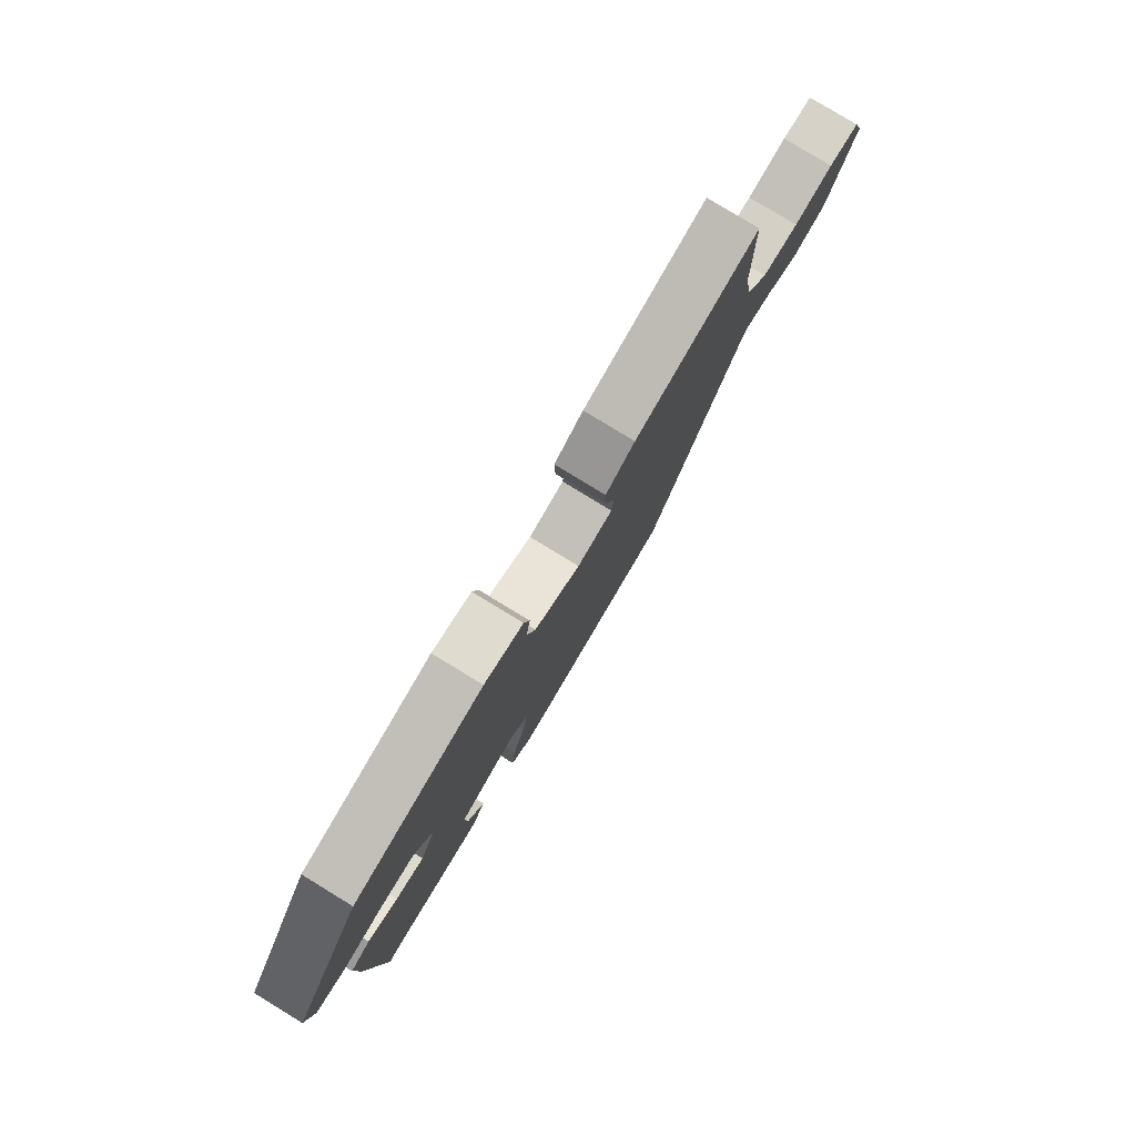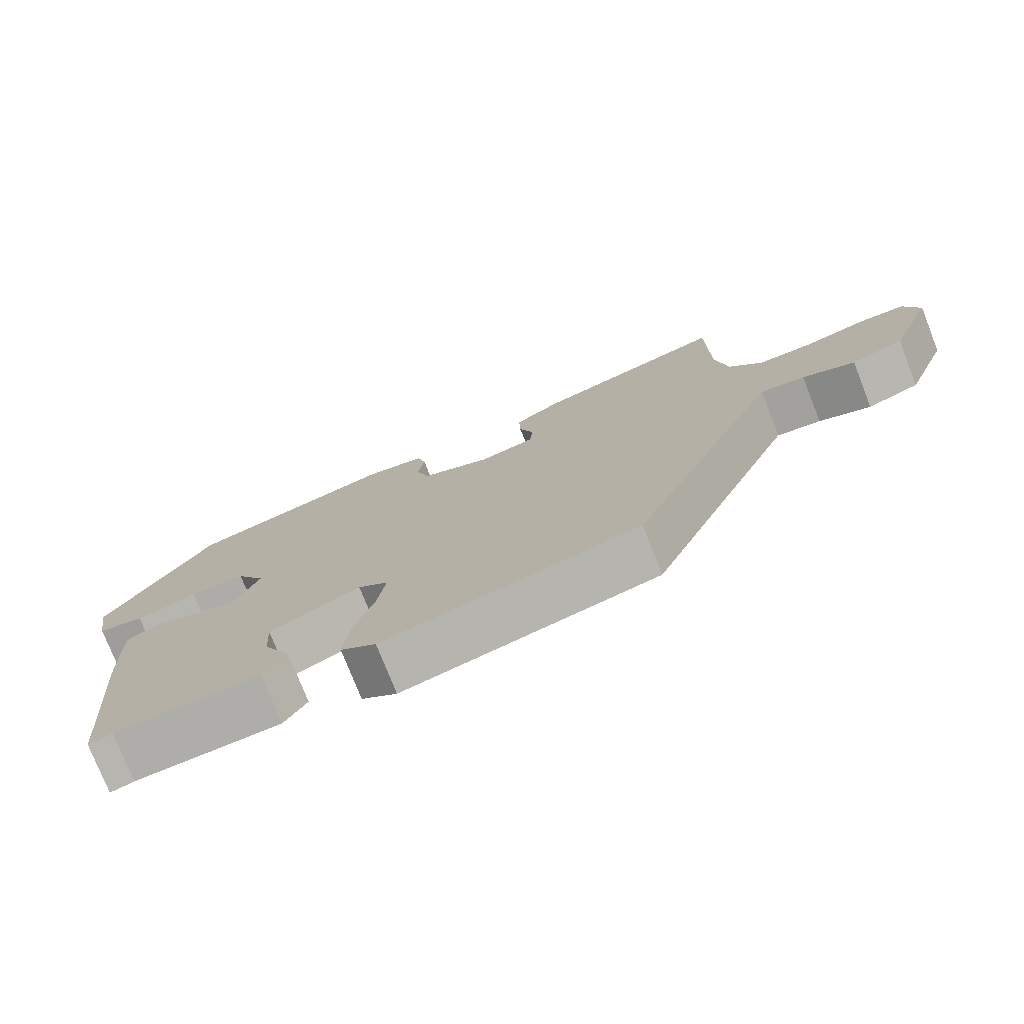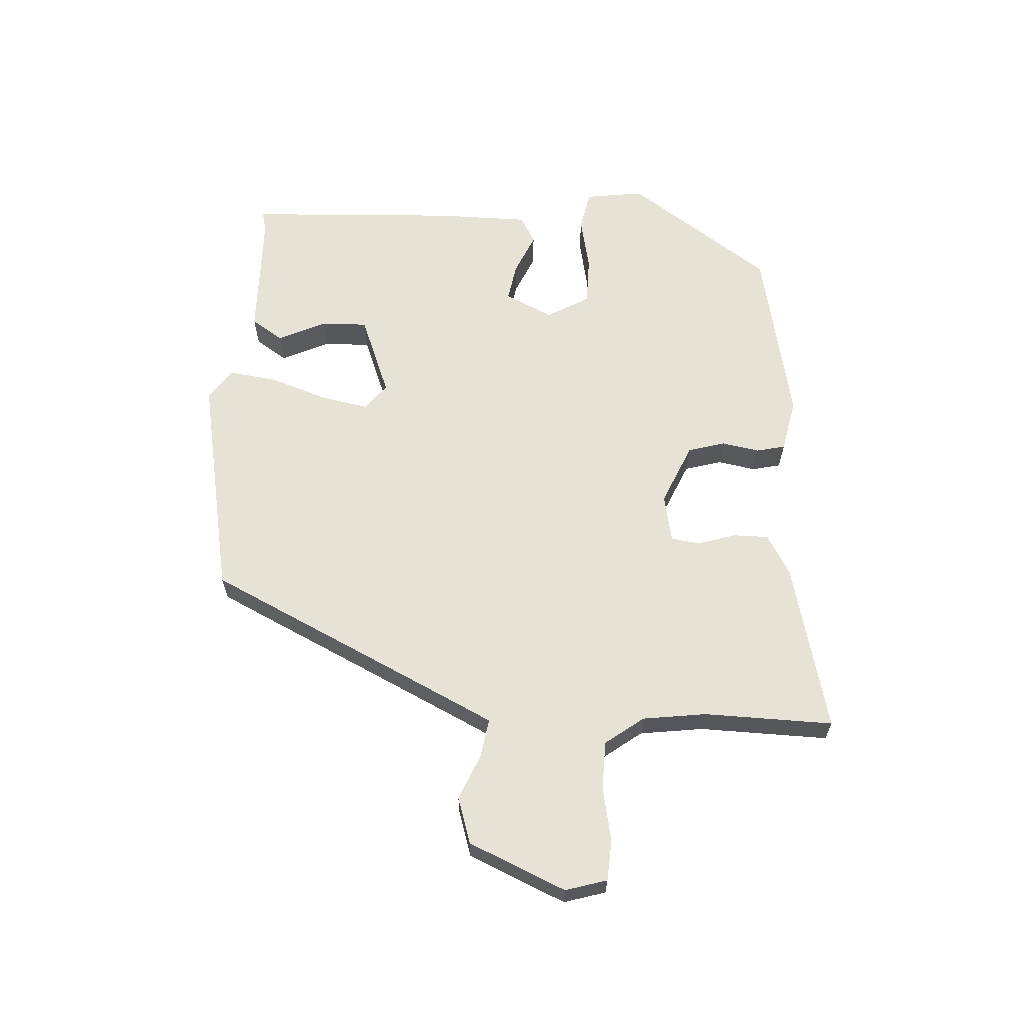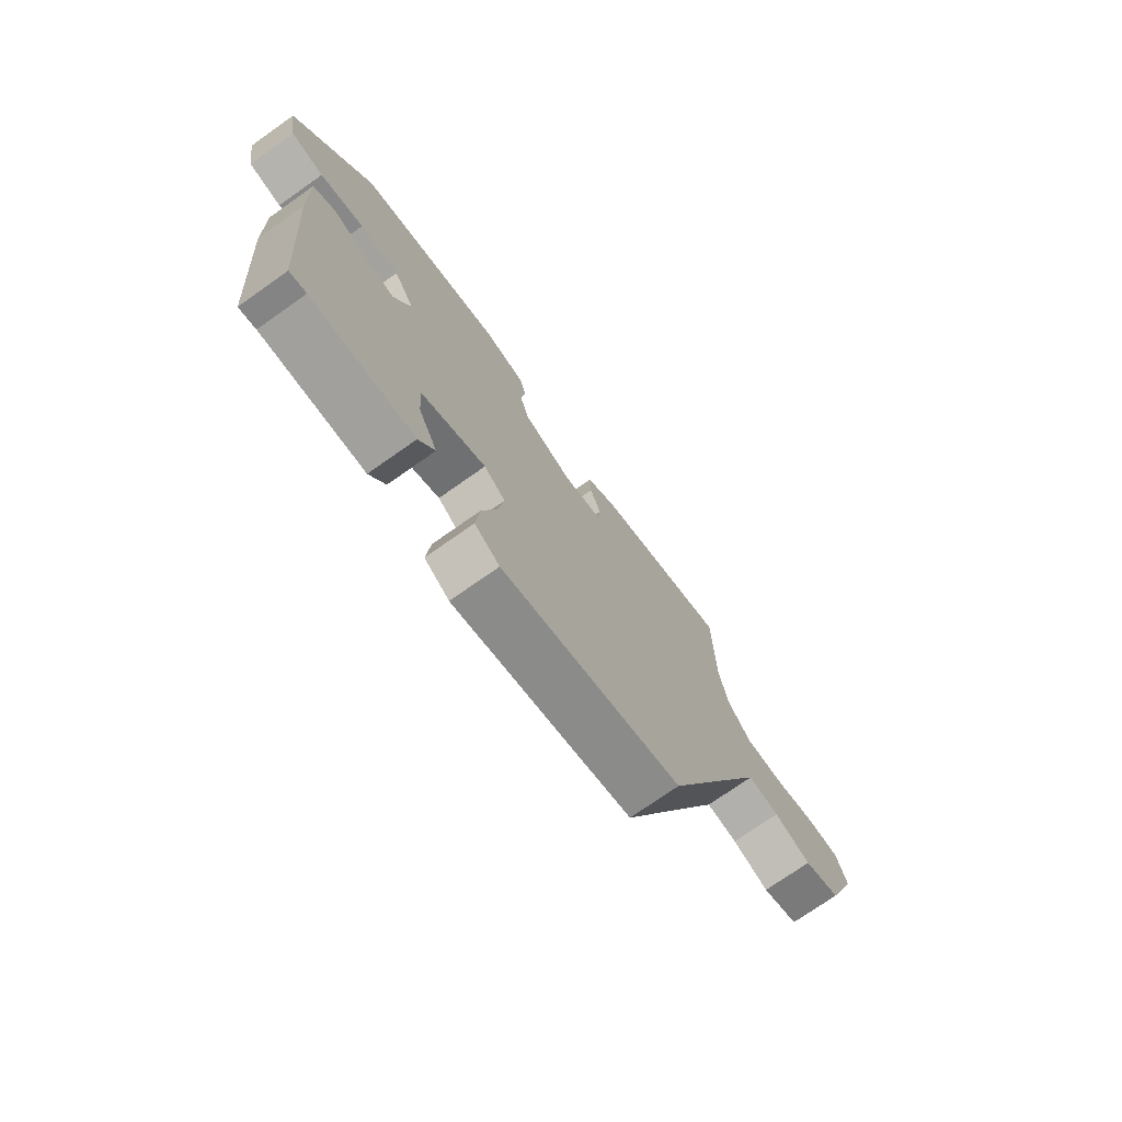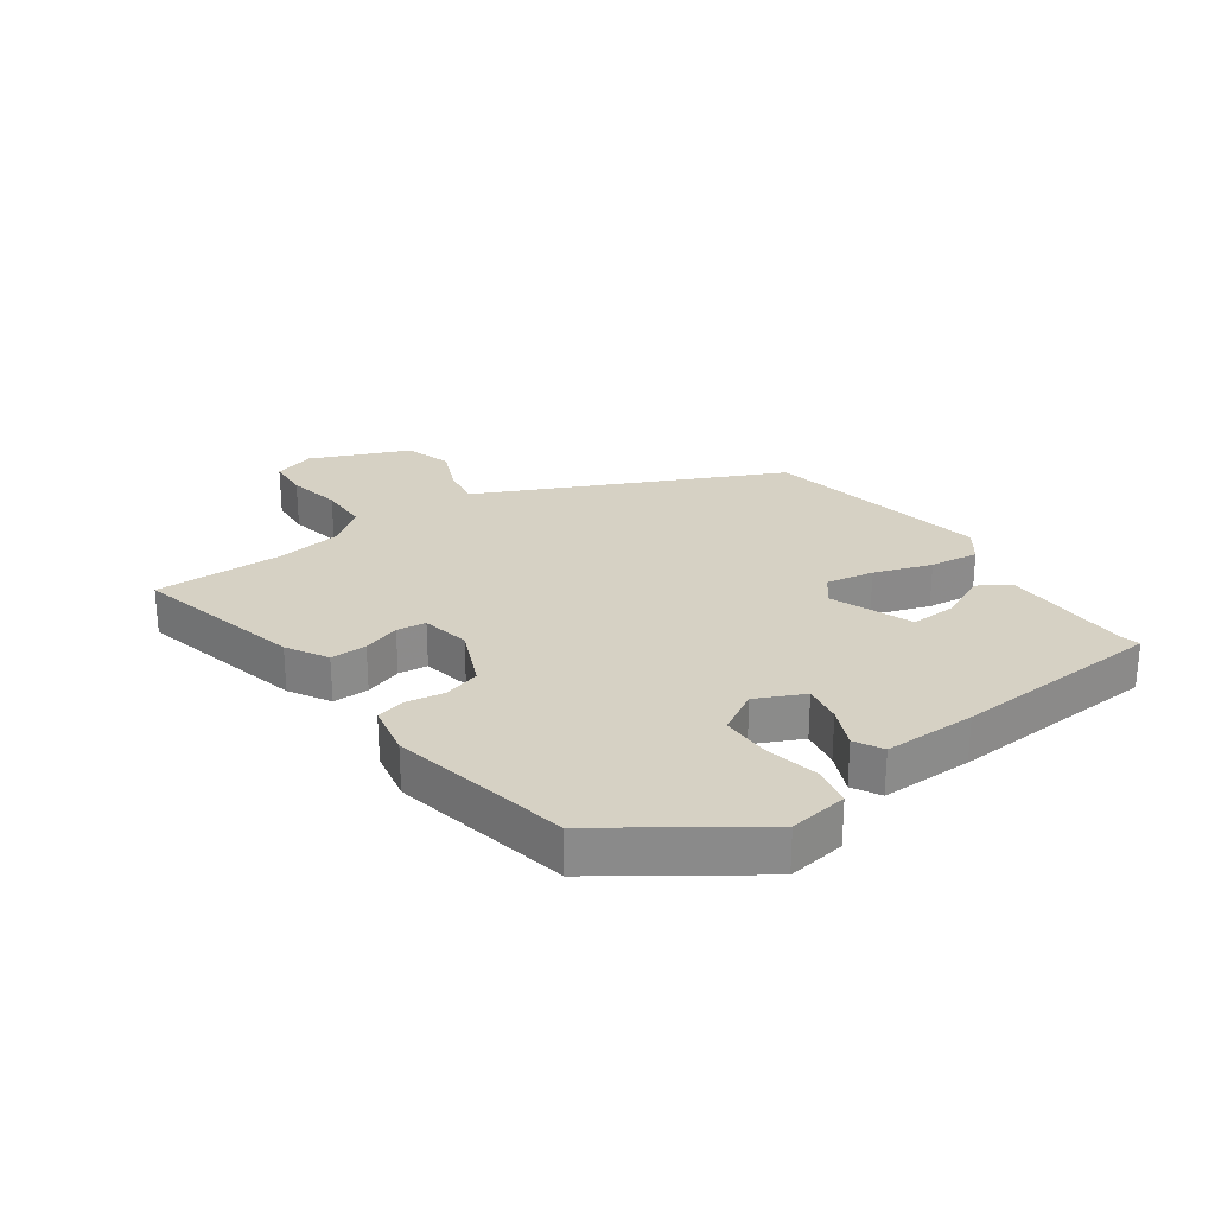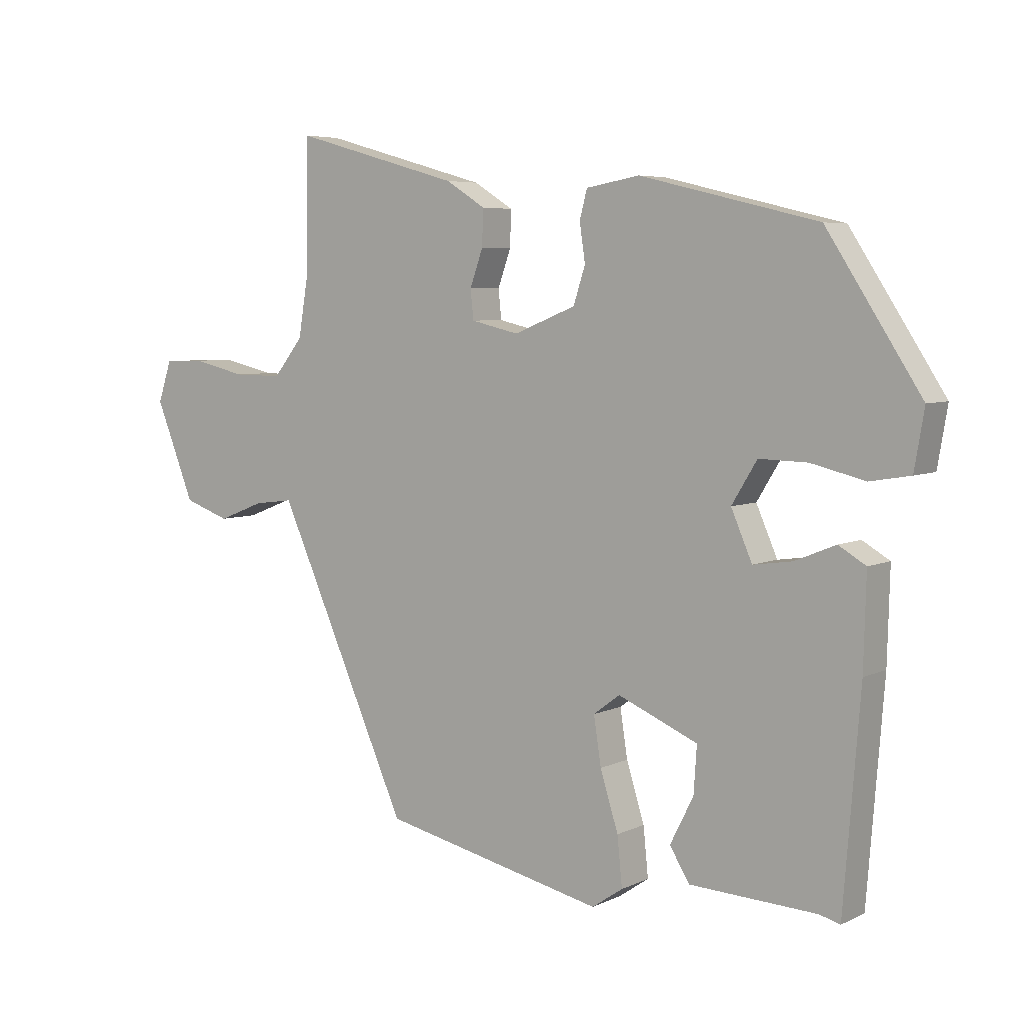
<metadata>
{"format":"obj","ext":"obj","renderer":"f3d","projection":"perspective","resolution":1024,"background":"white","views":[{"elev":79.6,"azim":121.4,"up":"+Z"},{"elev":-76.0,"azim":-158.5,"up":"+Z"},{"elev":63.2,"azim":-84.9,"up":"+Y"},{"elev":-73.7,"azim":125.2,"up":"+Z"},{"elev":26.6,"azim":56.3,"up":"+Y"},{"elev":5.6,"azim":35.5,"up":"+Z"}]}
</metadata>
<code>
v 0.389 0.07 0.458
v 0.541 0.07 0.224
v 0.525 0.07 0.13
v 0.46 0.07 0.119
v 0.373 0.07 0.14
v 0.295 0.07 0.142
v 0.254 0.07 0.075
v 0.288 0.07 -0.003
v 0.351 0.07 0.006
v 0.417 0.07 0.033
v 0.461 0.07 0.007
v 0.457 0.07 -0.141
v 0.43 0.07 -0.481
v 0.397 0.07 -0.472
v 0.192 0.07 -0.462
v 0.16 0.07 -0.41
v 0.198 0.07 -0.335
v 0.203 0.07 -0.26
v 0.074 0.07 -0.205
v 0.031 0.07 -0.237
v 0.043 0.07 -0.314
v 0.072 0.07 -0.407
v 0.08 0.07 -0.486
v 0.03 0.07 -0.52
v -0.33 0.07 -0.439
v -0.503 0.07 -0.051
v -0.544 0.07 0.04
v -0.607 0.07 0.032
v -0.681 0.07 0.003
v -0.755 0.07 0.029
v -0.818 0.07 0.187
v -0.796 0.07 0.253
v -0.73 0.07 0.255
v -0.645 0.07 0.235
v -0.566 0.07 0.234
v -0.518 0.07 0.294
v -0.501 0.07 0.396
v -0.499 0.07 0.604
v -0.229 0.07 0.528
v -0.165 0.07 0.488
v -0.167 0.07 0.43
v -0.188 0.07 0.371
v -0.183 0.07 0.324
v -0.106 0.07 0.306
v -0.006 0.07 0.346
v 0.013 0.07 0.405
v 0.004 0.07 0.466
v 0.016 0.07 0.512
v 0.102 0.07 0.527
v 0.389 0 0.458
v 0.541 0 0.224
v 0.525 0 0.13
v 0.46 0 0.119
v 0.373 0 0.14
v 0.295 0 0.142
v 0.254 0 0.075
v 0.288 0 -0.003
v 0.351 0 0.006
v 0.417 0 0.033
v 0.461 0 0.007
v 0.457 0 -0.141
v 0.43 0 -0.481
v 0.397 0 -0.472
v 0.192 0 -0.462
v 0.16 0 -0.41
v 0.198 0 -0.335
v 0.203 0 -0.26
v 0.074 0 -0.205
v 0.031 0 -0.237
v 0.043 0 -0.314
v 0.072 0 -0.407
v 0.08 0 -0.486
v 0.03 0 -0.52
v -0.33 0 -0.439
v -0.503 0 -0.051
v -0.544 0 0.04
v -0.607 0 0.032
v -0.681 0 0.003
v -0.755 0 0.029
v -0.818 0 0.187
v -0.796 0 0.253
v -0.73 0 0.255
v -0.645 0 0.235
v -0.566 0 0.234
v -0.518 0 0.294
v -0.501 0 0.396
v -0.499 0 0.604
v -0.229 0 0.528
v -0.165 0 0.488
v -0.167 0 0.43
v -0.188 0 0.371
v -0.183 0 0.324
v -0.106 0 0.306
v -0.006 0 0.346
v 0.013 0 0.405
v 0.004 0 0.466
v 0.016 0 0.512
v 0.102 0 0.527
f 46 47 48 49
f 45 46 49 1
f 44 45 1 2
f 39 40 41 42
f 37 38 39 42
f 36 37 42 43
f 35 36 43 44
f 31 32 33 34
f 31 34 35
f 28 29 30 31
f 27 28 31 35
f 26 27 35 44
f 21 22 23 24
f 20 21 24 25
f 19 20 25 26
f 14 15 16 17
f 14 17 18
f 13 14 18
f 12 13 18
f 9 10 11 12
f 8 9 12 18
f 7 8 18 19
f 2 3 4 5
f 2 5 6
f 44 2 6
f 19 26 44
f 6 7 19 44
f 98 97 96 95
f 50 98 95 94
f 51 50 94 93
f 91 90 89 88
f 91 88 87 86
f 92 91 86 85
f 93 92 85 84
f 83 82 81 80
f 84 83 80
f 80 79 78 77
f 84 80 77 76
f 93 84 76 75
f 73 72 71 70
f 74 73 70 69
f 75 74 69 68
f 66 65 64 63
f 67 66 63
f 67 63 62
f 67 62 61
f 61 60 59 58
f 67 61 58 57
f 68 67 57 56
f 54 53 52 51
f 55 54 51
f 55 51 93
f 93 75 68
f 93 68 56 55
f 1 50 51 2
f 2 51 52 3
f 3 52 53 4
f 4 53 54 5
f 5 54 55 6
f 6 55 56 7
f 7 56 57 8
f 8 57 58 9
f 9 58 59 10
f 10 59 60 11
f 11 60 61 12
f 12 61 62 13
f 13 62 63 14
f 14 63 64 15
f 15 64 65 16
f 16 65 66 17
f 17 66 67 18
f 18 67 68 19
f 19 68 69 20
f 20 69 70 21
f 21 70 71 22
f 22 71 72 23
f 23 72 73 24
f 24 73 74 25
f 25 74 75 26
f 26 75 76 27
f 27 76 77 28
f 28 77 78 29
f 29 78 79 30
f 30 79 80 31
f 31 80 81 32
f 32 81 82 33
f 33 82 83 34
f 34 83 84 35
f 35 84 85 36
f 36 85 86 37
f 37 86 87 38
f 38 87 88 39
f 39 88 89 40
f 40 89 90 41
f 41 90 91 42
f 42 91 92 43
f 43 92 93 44
f 44 93 94 45
f 45 94 95 46
f 46 95 96 47
f 47 96 97 48
f 48 97 98 49
f 49 98 50 1

</code>
